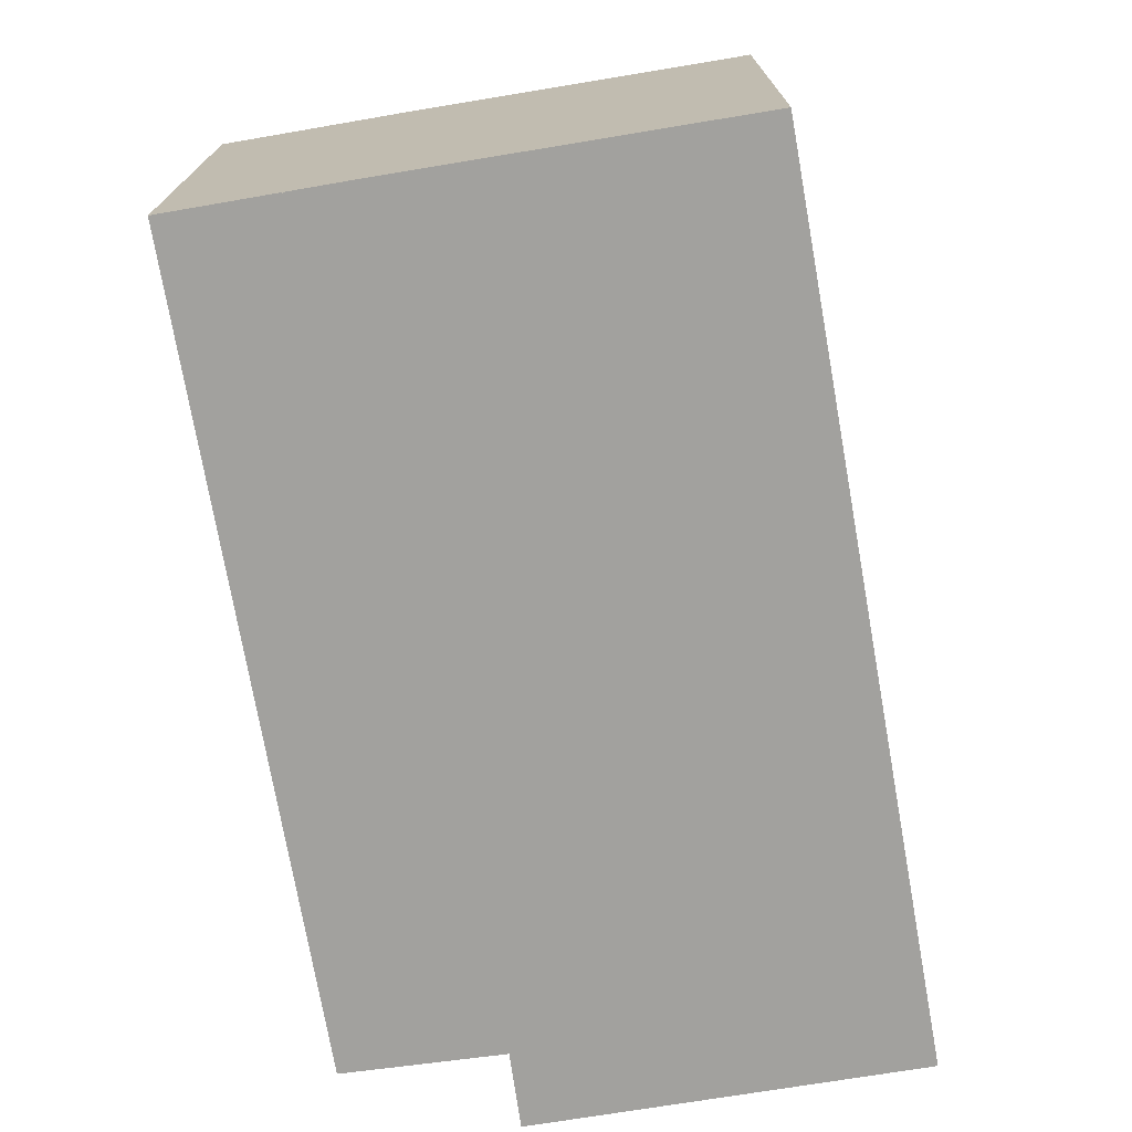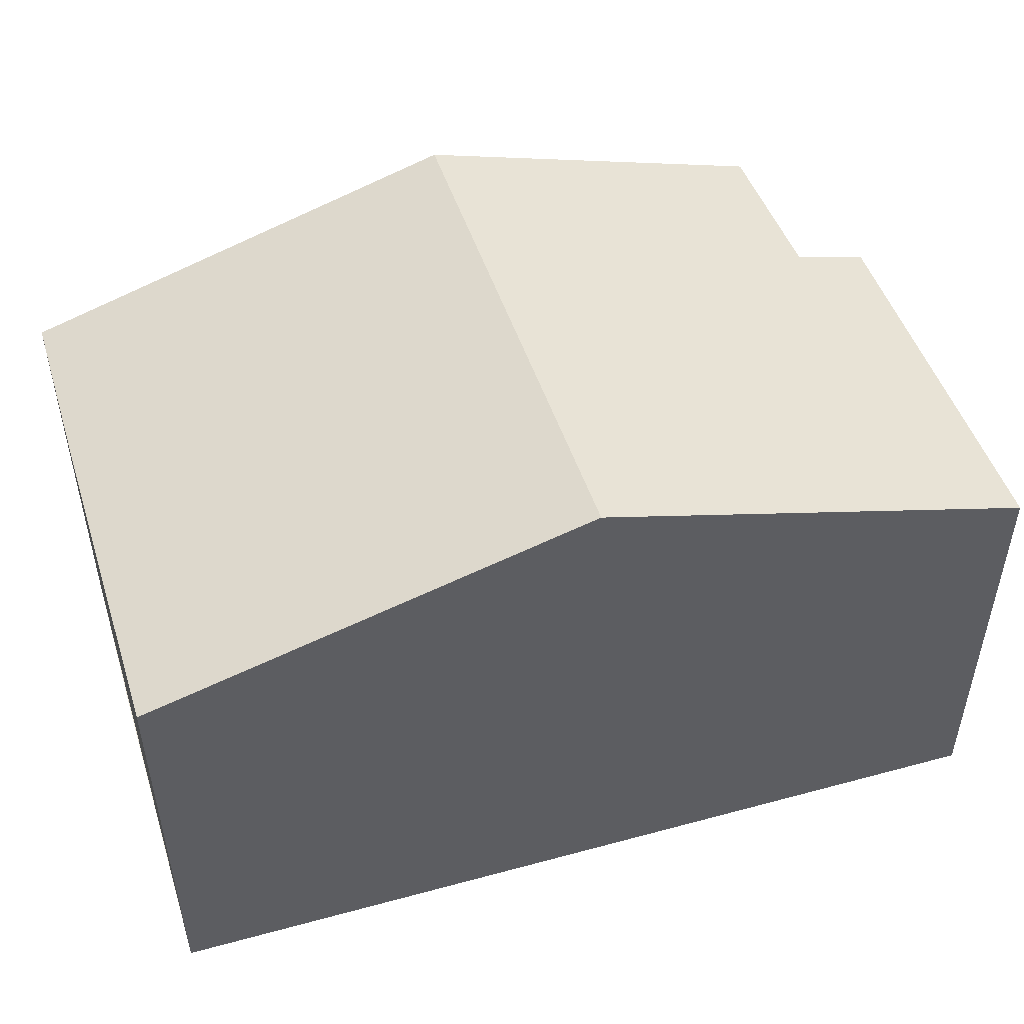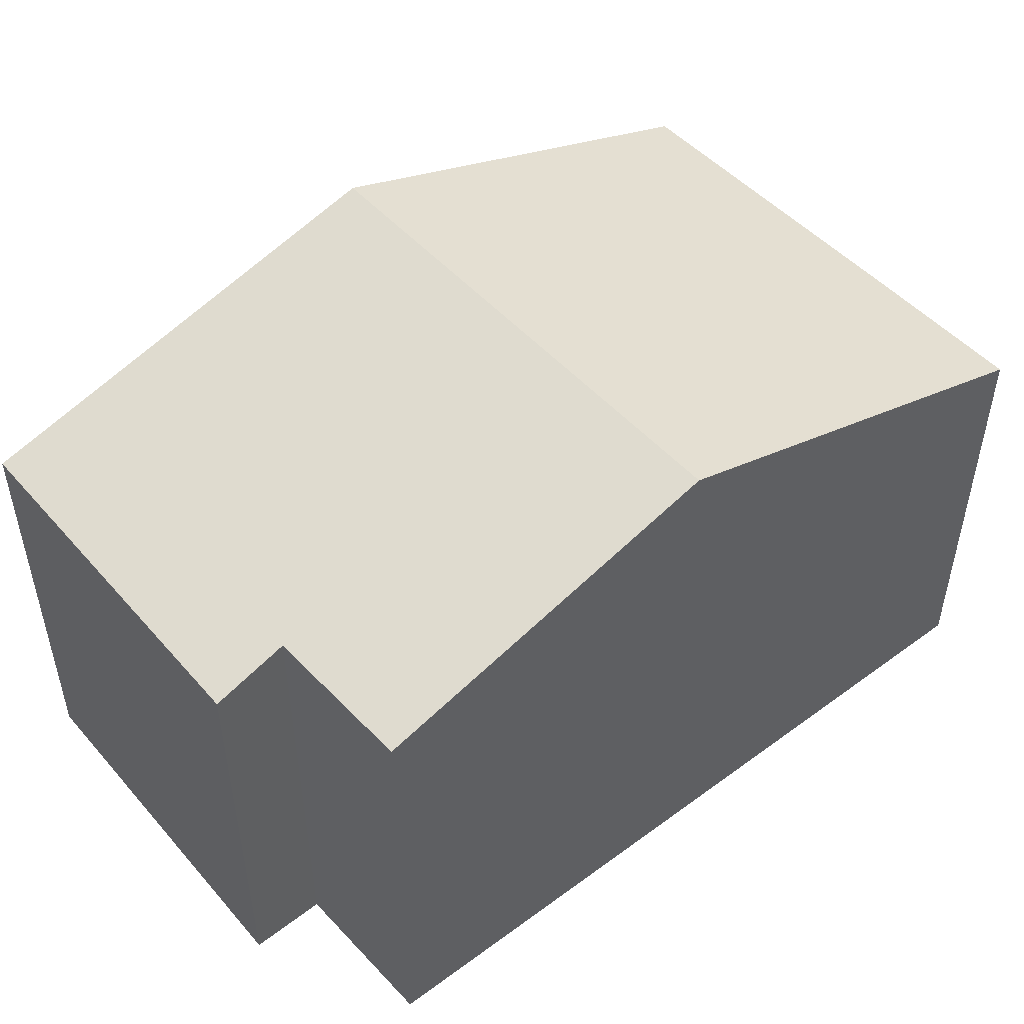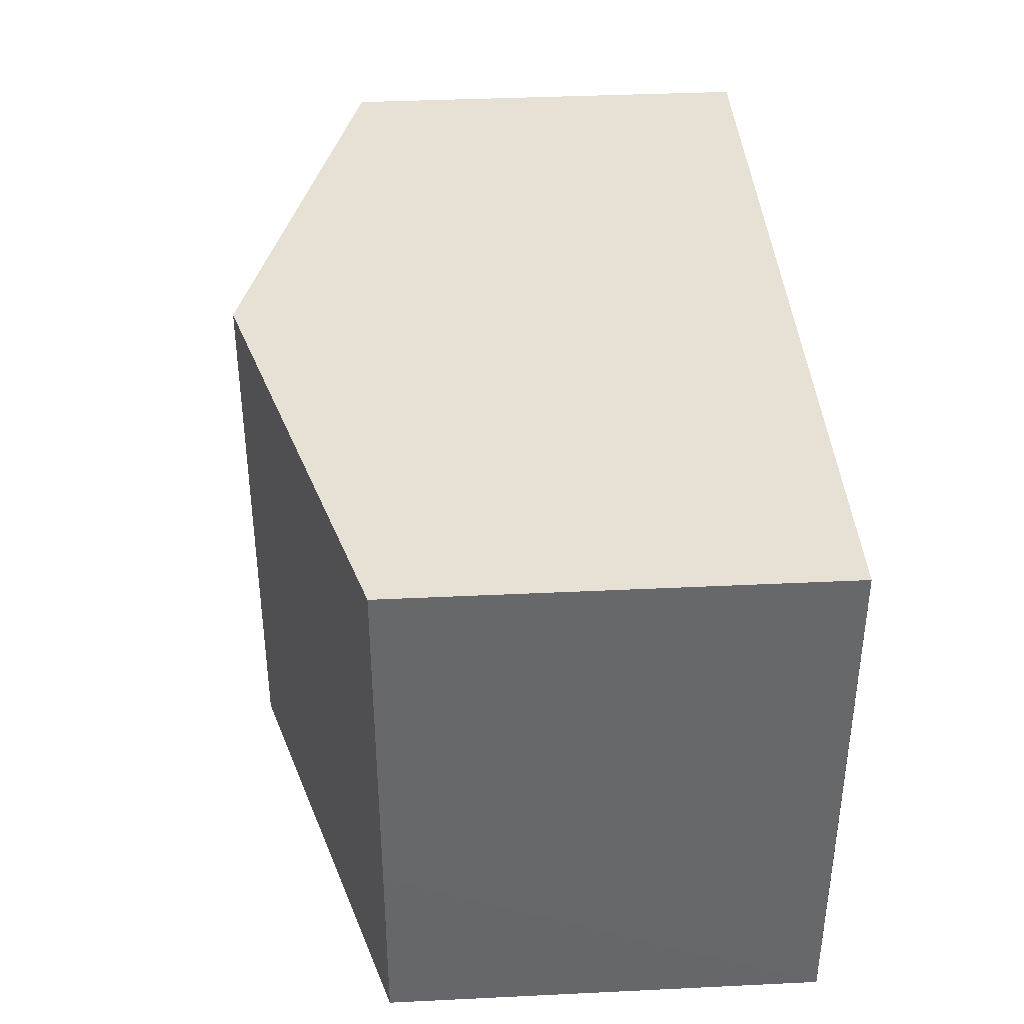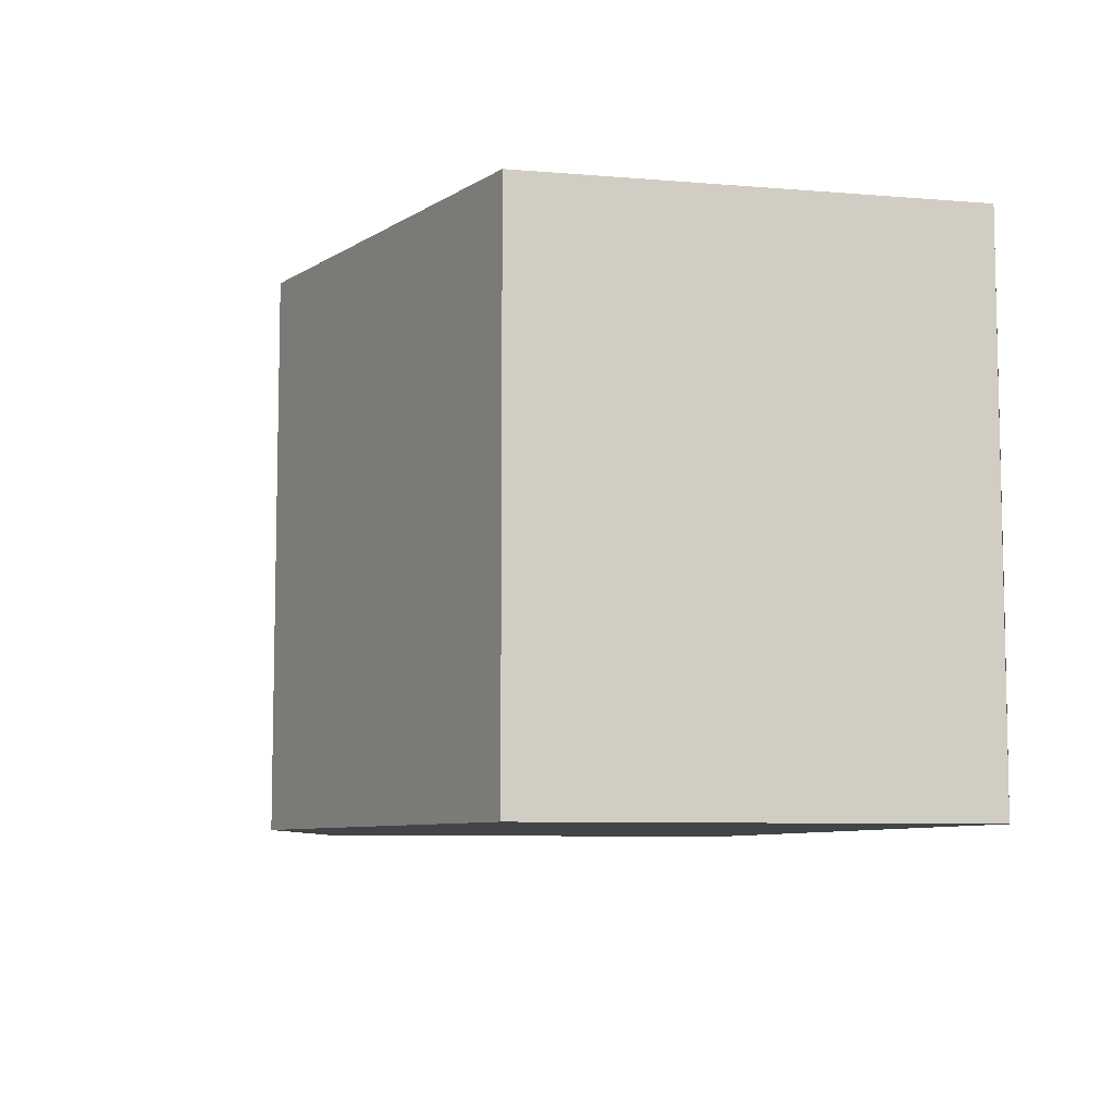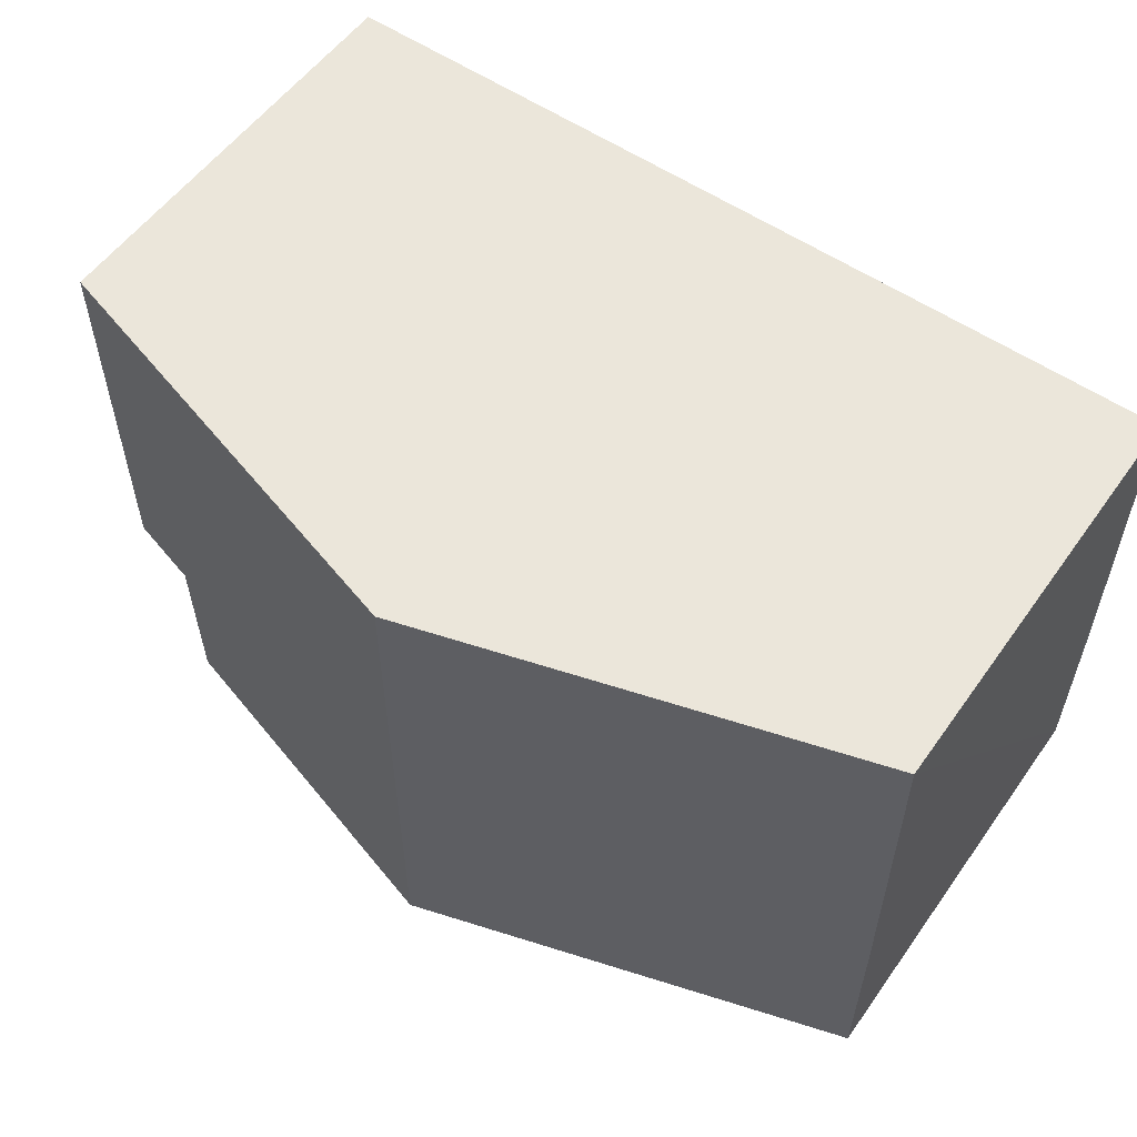
<metadata>
{"format":"obj","ext":"obj","renderer":"f3d","projection":"perspective","resolution":1024,"background":"white","views":[{"elev":-72.1,"azim":-80.6,"up":"+Y"},{"elev":48.9,"azim":-17.8,"up":"+Y"},{"elev":48.3,"azim":140.8,"up":"+Y"},{"elev":37.9,"azim":-93.5,"up":"+Z"},{"elev":-7.7,"azim":-103.2,"up":"+Z"},{"elev":55.5,"azim":-145.0,"up":"+Z"}]}
</metadata>
<code>
v  12.93 6.294 -0.383
v  6.466 8.219 5.169
v  12.93 6.294 5.29
v  11.81 6.629 -0.355
v  6.476 8.219 -2.685
v  11.73 6.653 -2.689
v  0.017 6.294 -2.68
v  0.005 6.294 5.049
v  0 6.29 3.852e-16
v  0.017 1.641e-16 -2.68
v  0.005 -3.092e-16 5.049
v  0 0 0
v  6.466 -3.165e-16 5.169
v  12.93 -3.239e-16 5.29
v  12.93 2.345e-17 -0.383
v  11.73 1.647e-16 -2.689
v  11.81 2.174e-17 -0.355
v  6.476 1.644e-16 -2.685
g defaultobject
f 1 2 3
f 2 1 4
f 2 4 5
f 5 4 6
f 7 2 5
f 2 7 8
f 8 7 9
f 10 9 7
f 9 10 8
f 8 10 11
f 11 10 12
f 11 2 8
f 2 11 3
f 3 11 13
f 3 13 14
f 14 1 3
f 1 14 15
f 4 16 6
f 16 4 17
f 1 17 4
f 17 1 15
f 5 10 7
f 10 5 6
f 10 6 18
f 18 6 16
f 13 15 14
f 15 13 11
f 15 11 17
f 17 11 16
f 16 11 18
f 18 11 12
f 18 12 10

</code>
